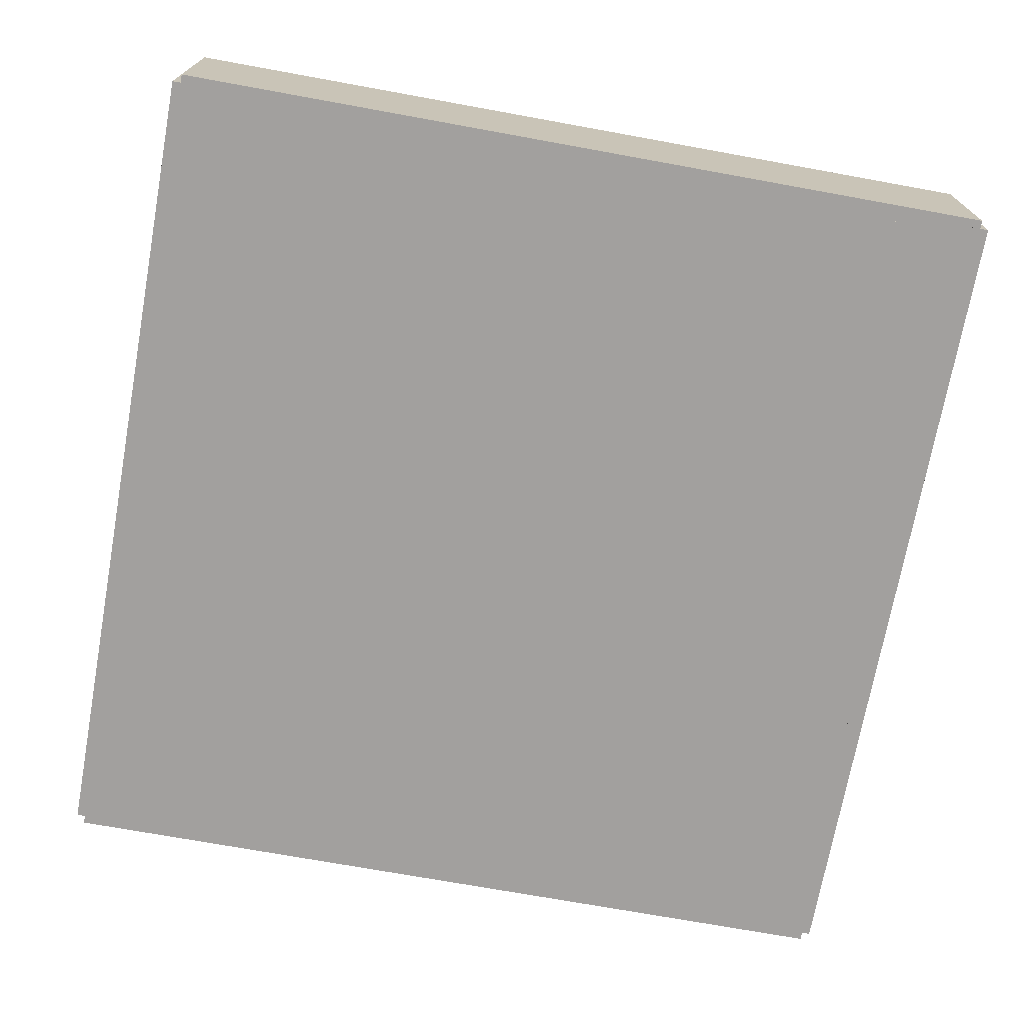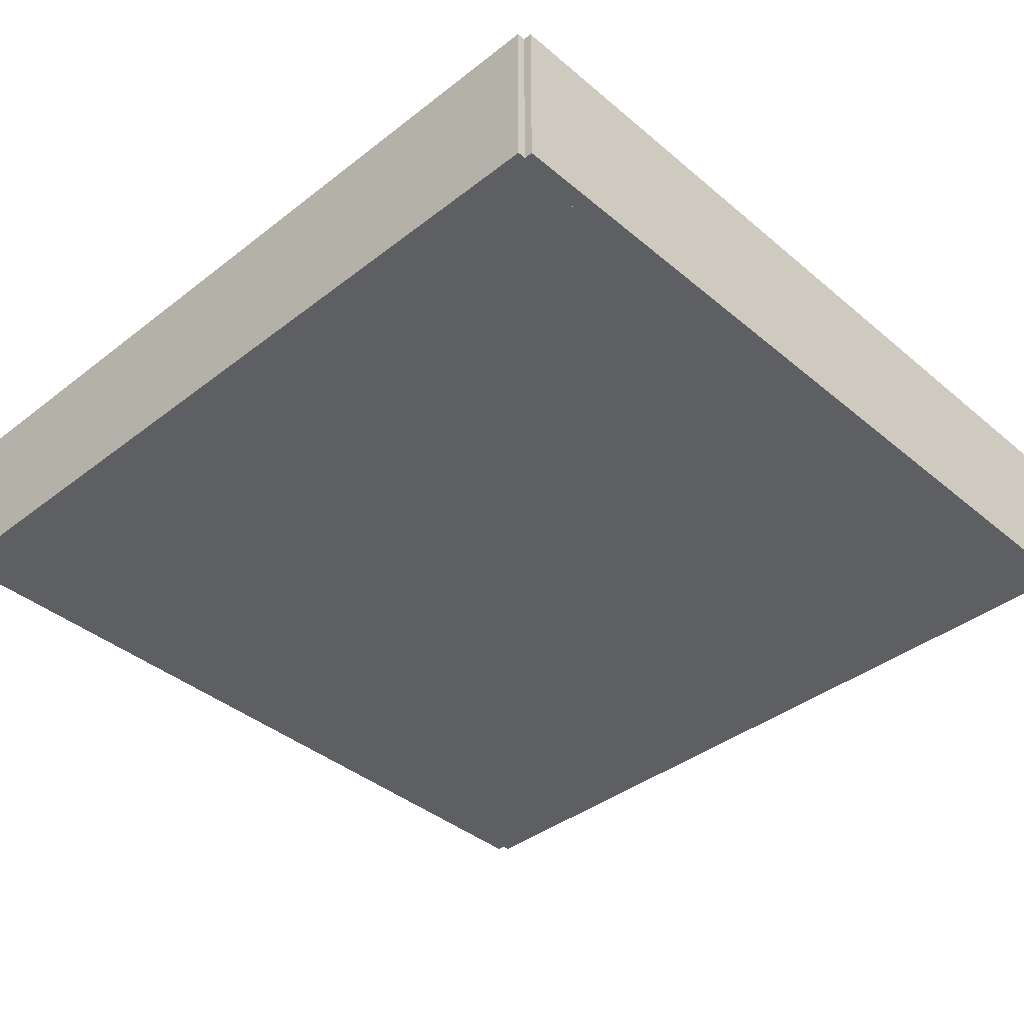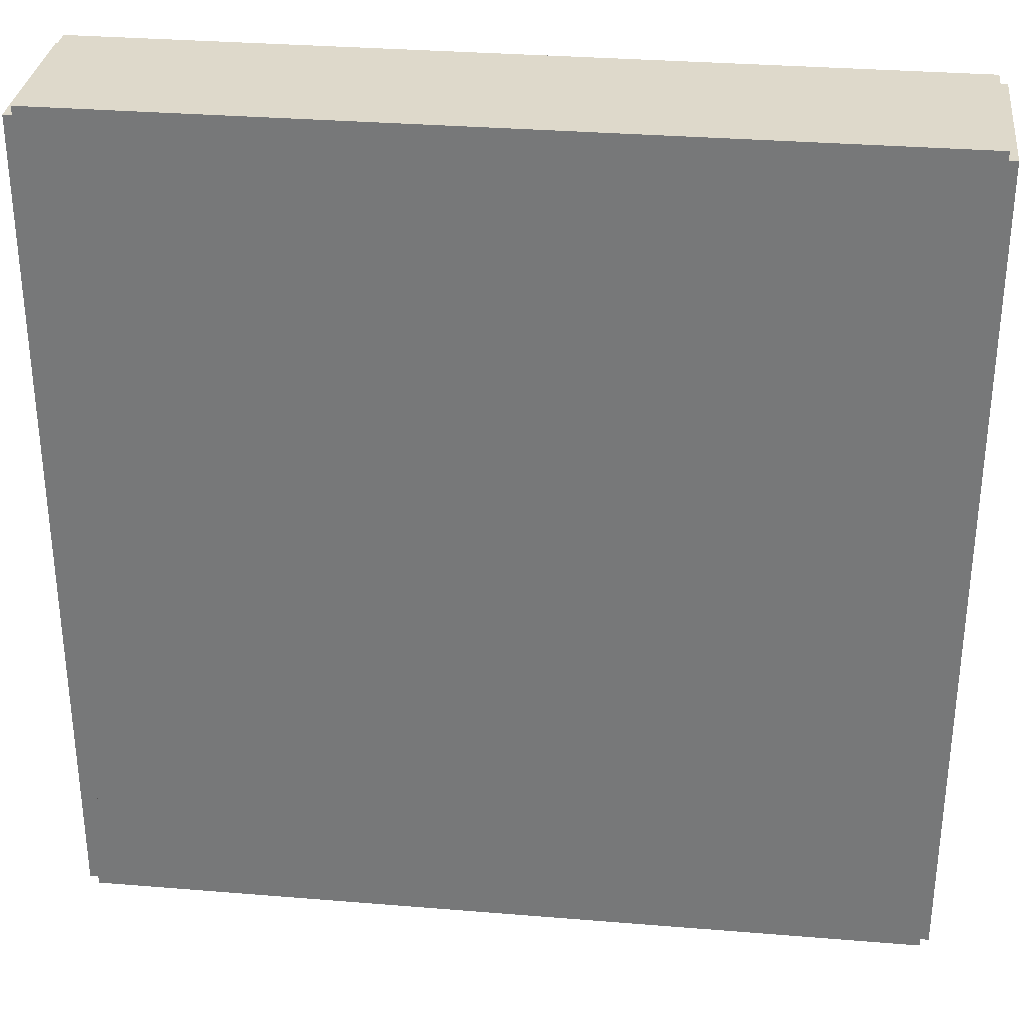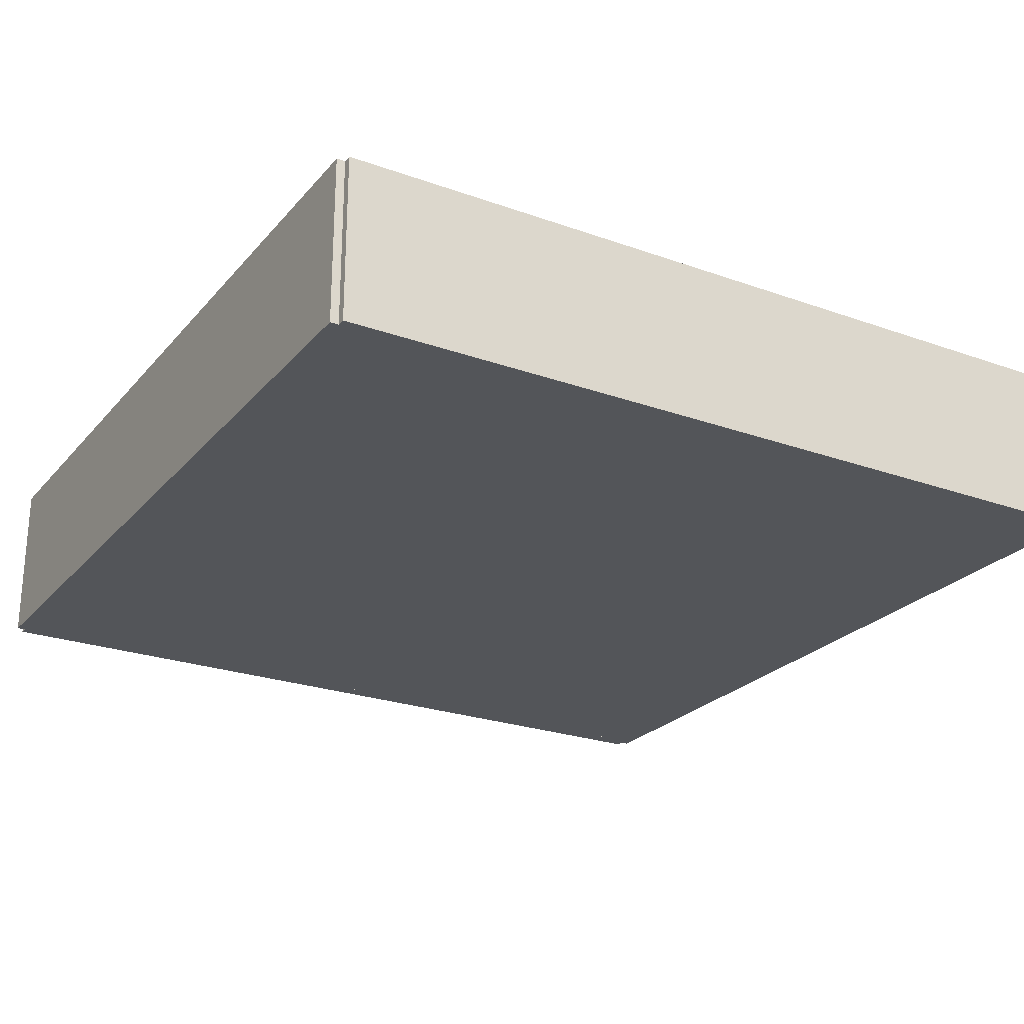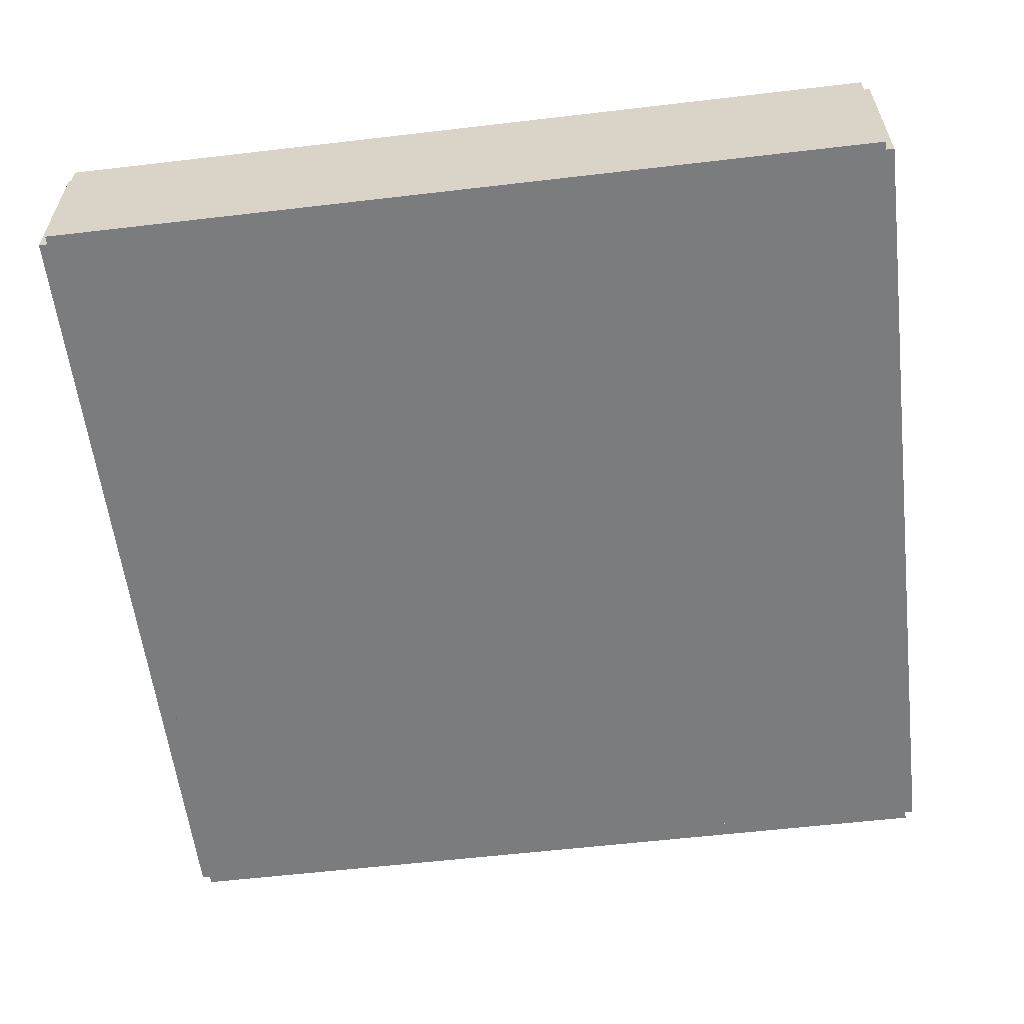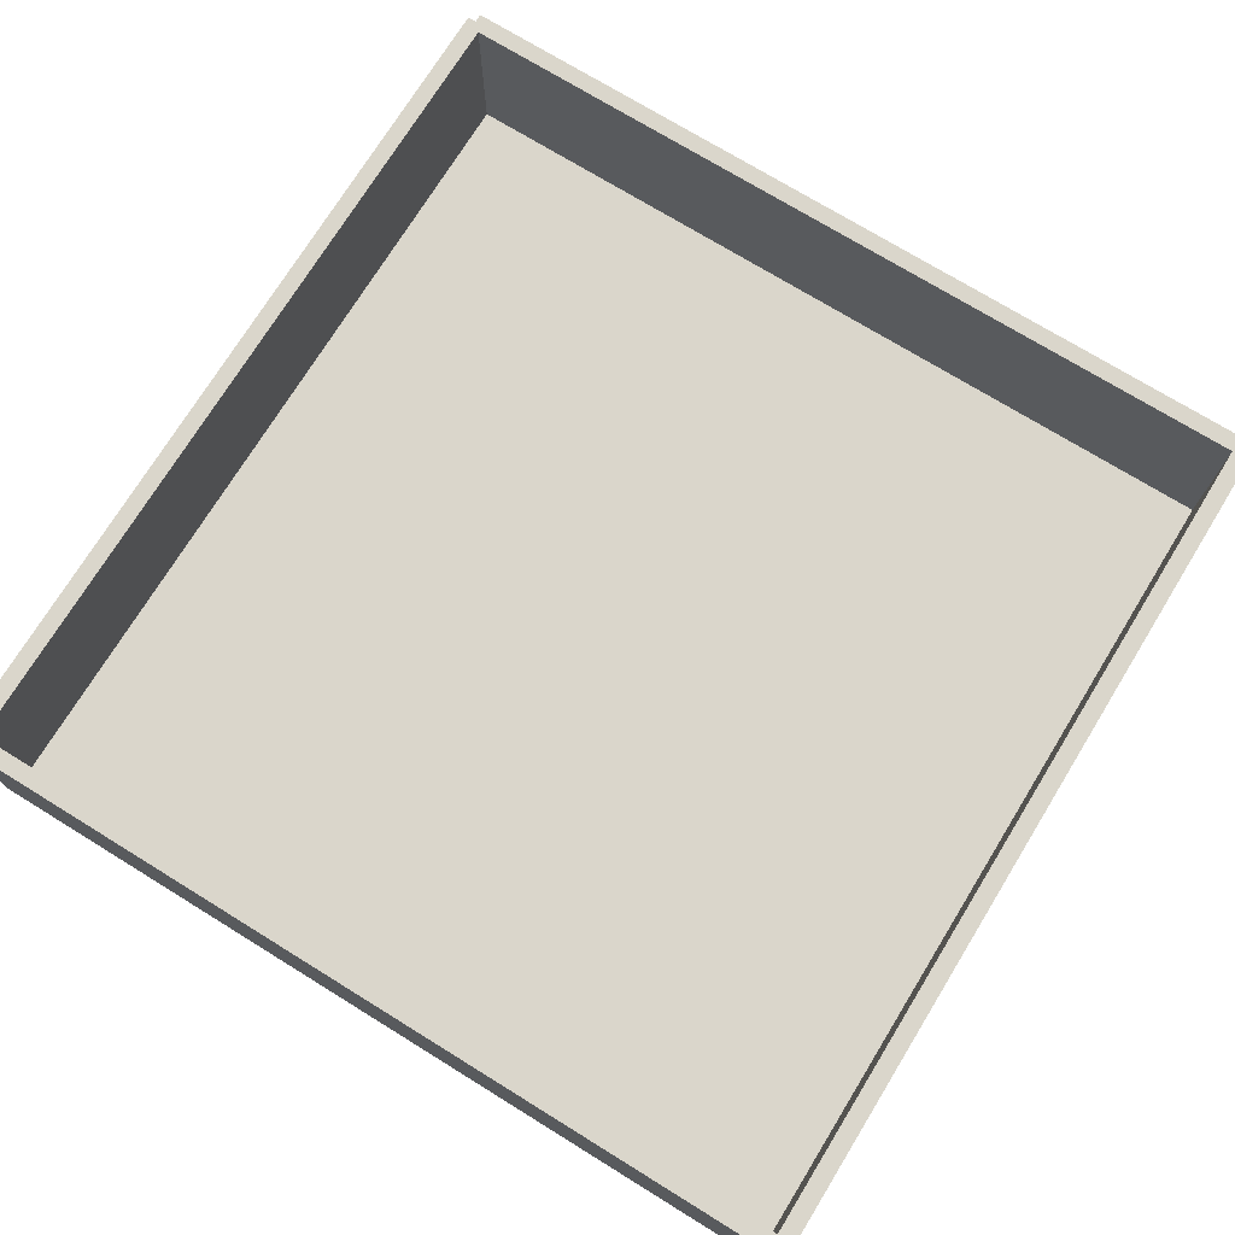
<metadata>
{"format":"obj","ext":"obj","renderer":"f3d","projection":"perspective","resolution":1024,"background":"white","views":[{"elev":-71.9,"azim":79.7,"up":"+Y"},{"elev":-39.6,"azim":133.9,"up":"+Y"},{"elev":31.7,"azim":6.6,"up":"+Z"},{"elev":-24.5,"azim":-120.4,"up":"+Y"},{"elev":-58.6,"azim":-83.1,"up":"+Y"},{"elev":73.7,"azim":31.6,"up":"+Y"}]}
</metadata>
<code>
o Walls
g LeftWall
v 24.5 0 25
v 24.5 0 -25
v 24.5 10 25
v 24.5 10 -25
v 25.5 0 -25
v 25.5 10 -25
v 25.5 0 25
v 25.5 10 25
f 3 4 2 1
f 4 6 5 2
f 6 8 7 5
f 8 3 1 7
f 8 6 4 3
f 1 2 5 7
g RightWall
v -25.5 0 25
v -25.5 0 -25
v -25.5 10 25
v -25.5 10 -25
v -24.5 0 -25
v -24.5 10 -25
v -24.5 0 25
v -24.5 10 25
f 11 12 10 9
f 12 14 13 10
f 14 16 15 13
f 16 11 9 15
f 16 14 12 11
f 9 10 13 15
g Floor
v 25 0 -25
v 25 0 0
v 0 0 -25
v 0 0 0
v 25 0 25
v 0 0 25
v -25 0 -25
v -25 0 0
v -25 0 25
f 19 20 18 17
f 20 22 21 18
f 23 24 20 19
f 24 25 22 20
g BackWall
v 25 0 25.5
v -25 0 25.5
v 25 10 25.5
v -25 10 25.5
v -25 0 24.5
v -25 10 24.5
v 25 0 24.5
v 25 10 24.5
f 28 29 27 26
f 29 31 30 27
f 31 33 32 30
f 33 28 26 32
f 33 31 29 28
f 26 27 30 32
g FrontWall
v 25 0 -24.5
v -25 0 -24.5
v 25 10 -24.5
v -25 10 -24.5
v -25 0 -25.5
v -25 10 -25.5
v 25 0 -25.5
v 25 10 -25.5
f 36 37 35 34
f 37 39 38 35
f 39 41 40 38
f 41 36 34 40
f 41 39 37 36
f 34 35 38 40

</code>
